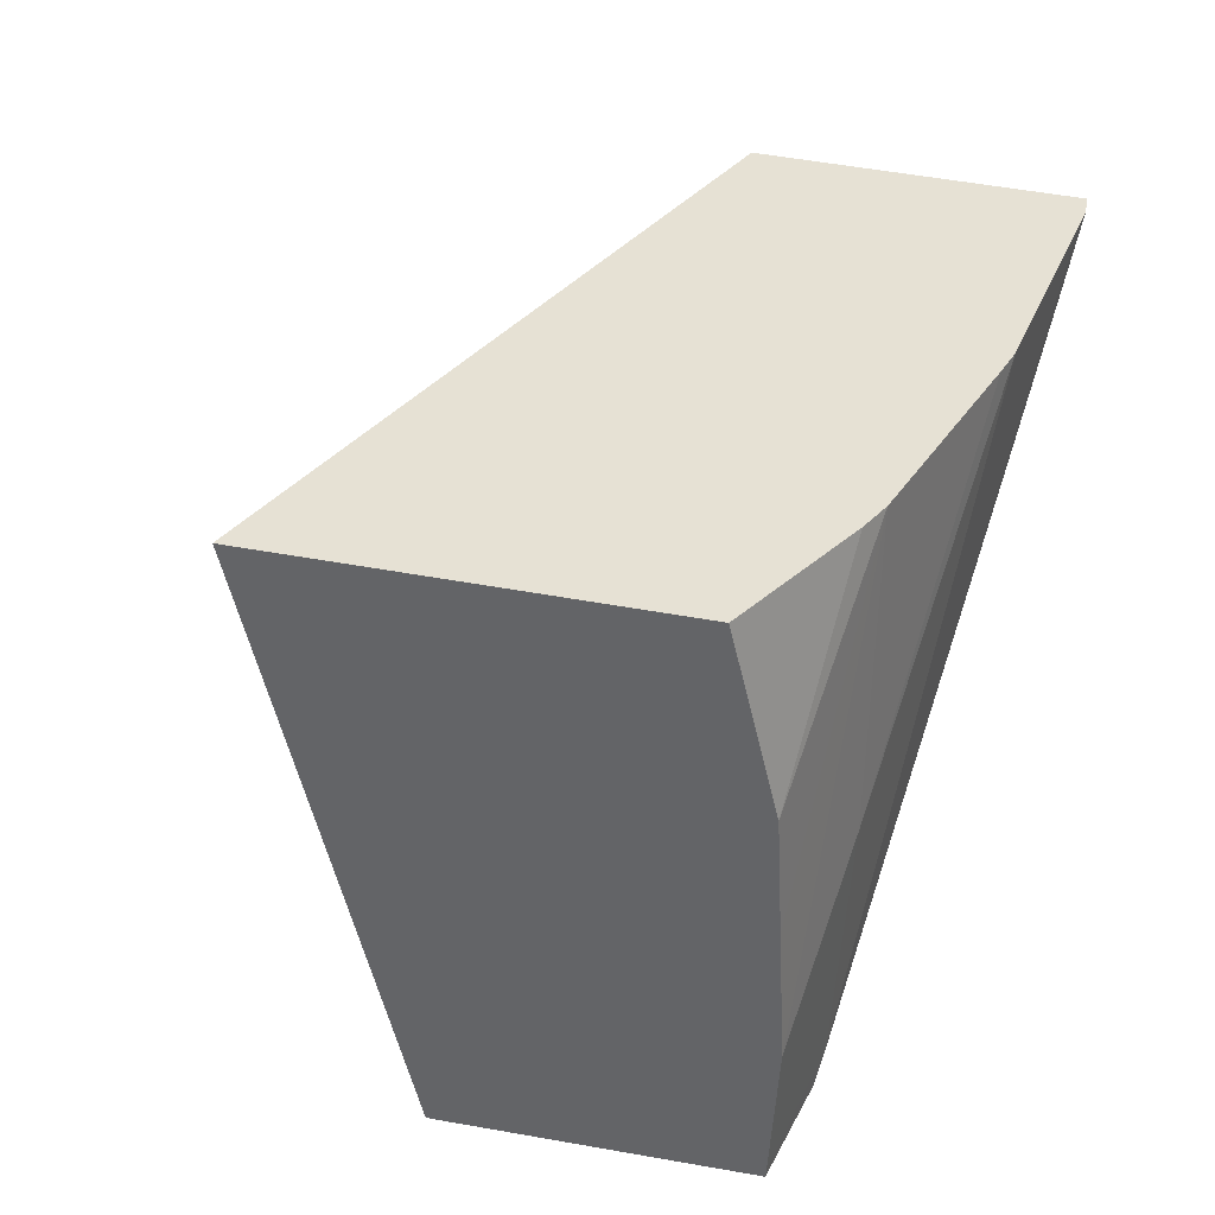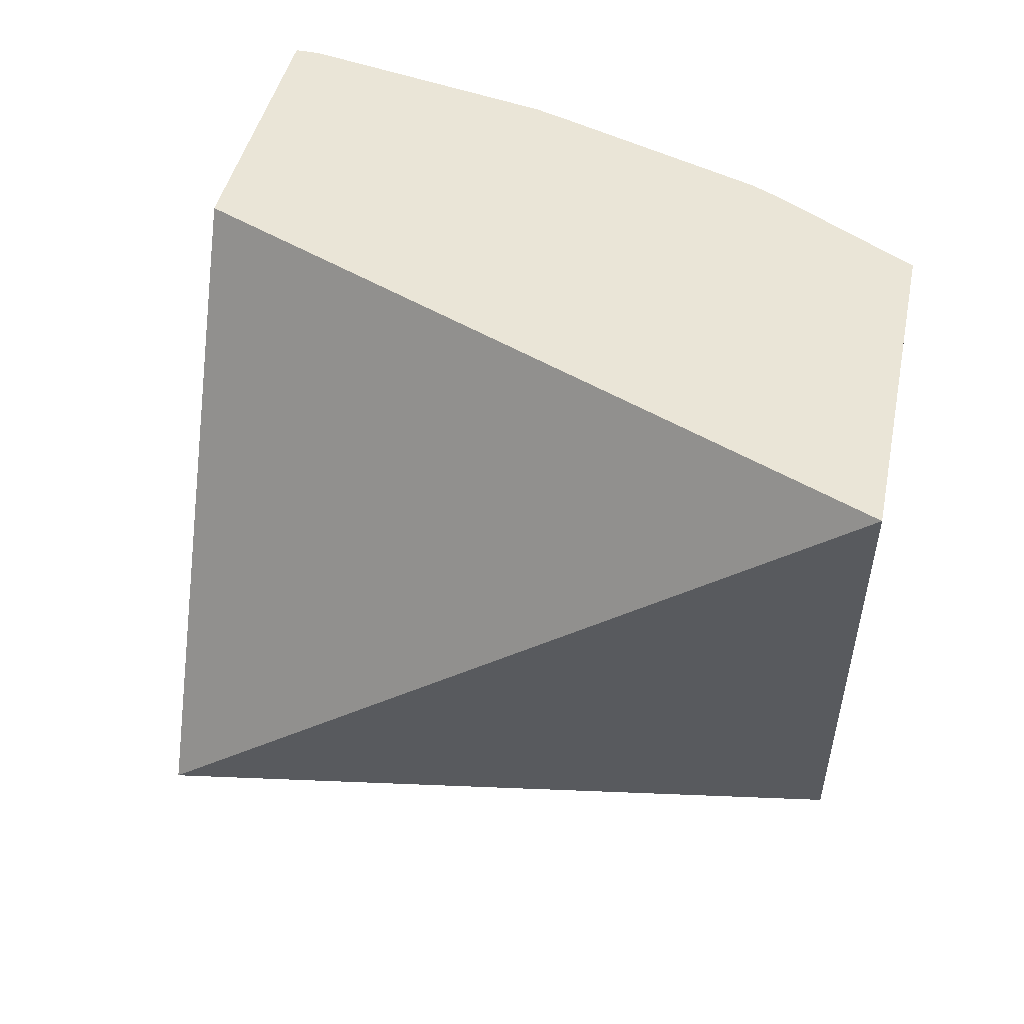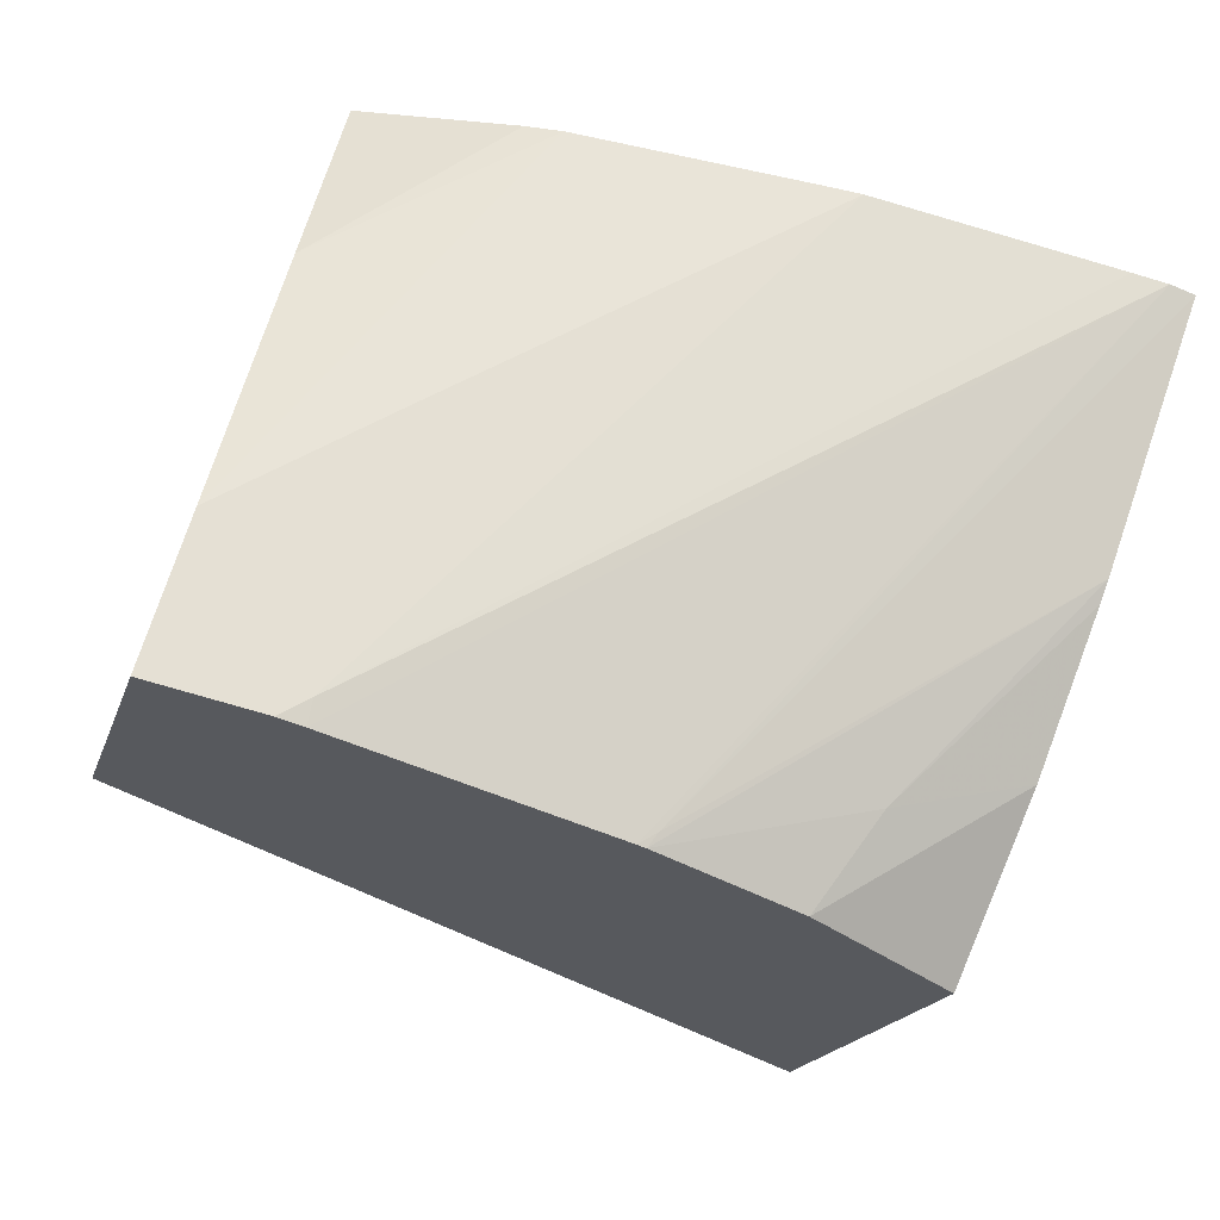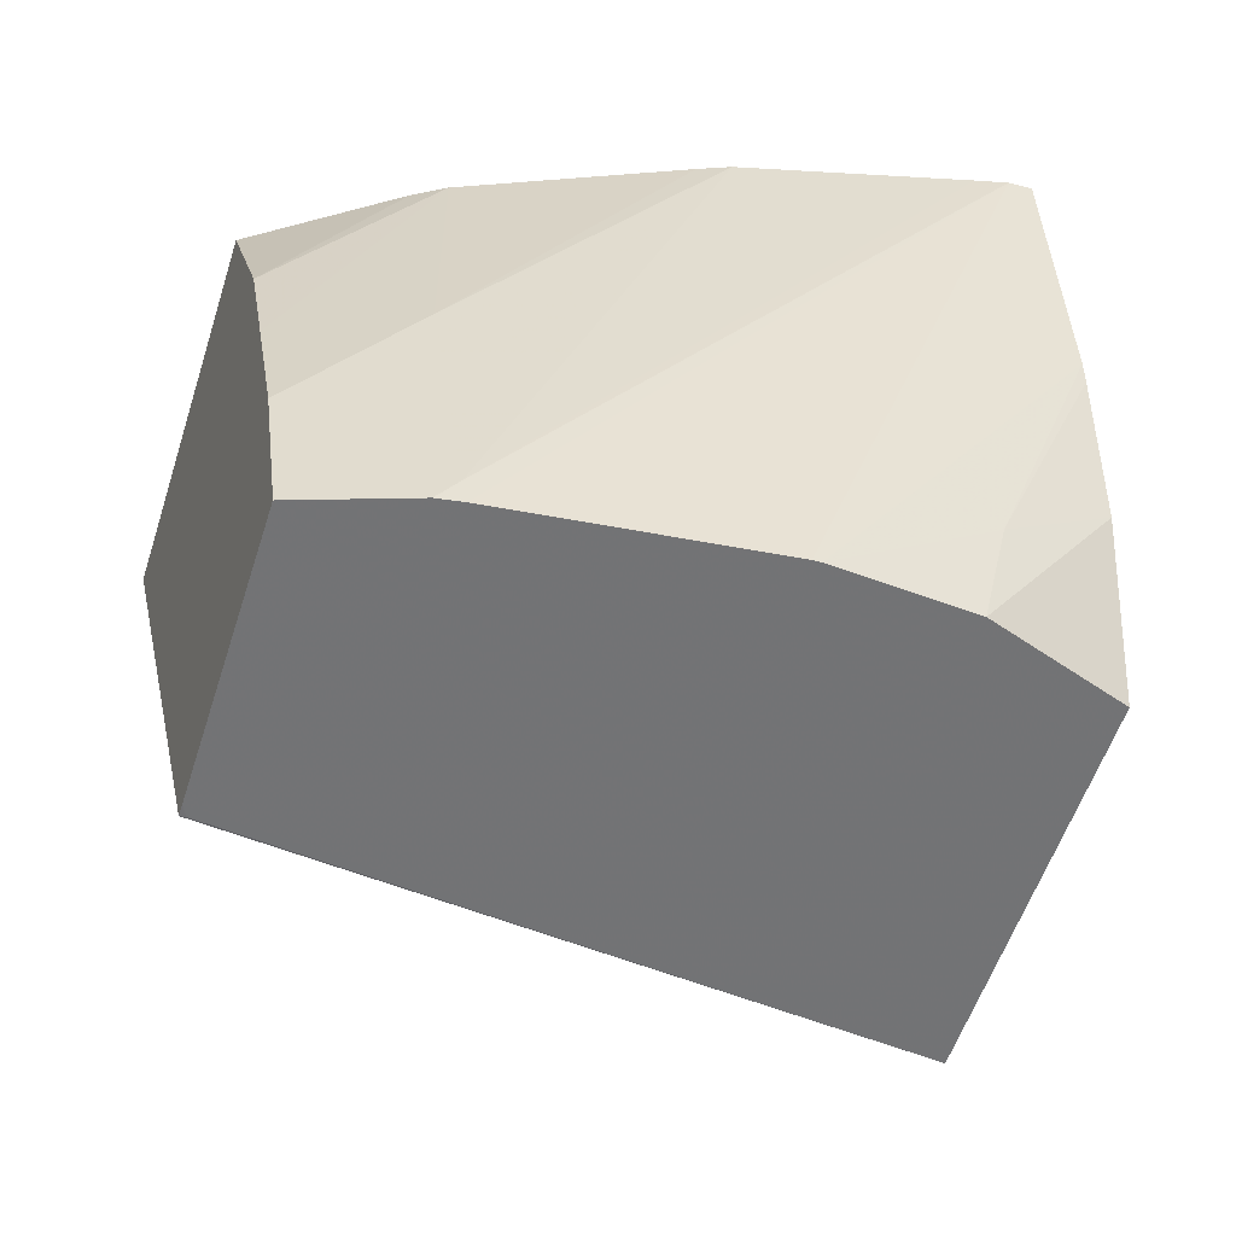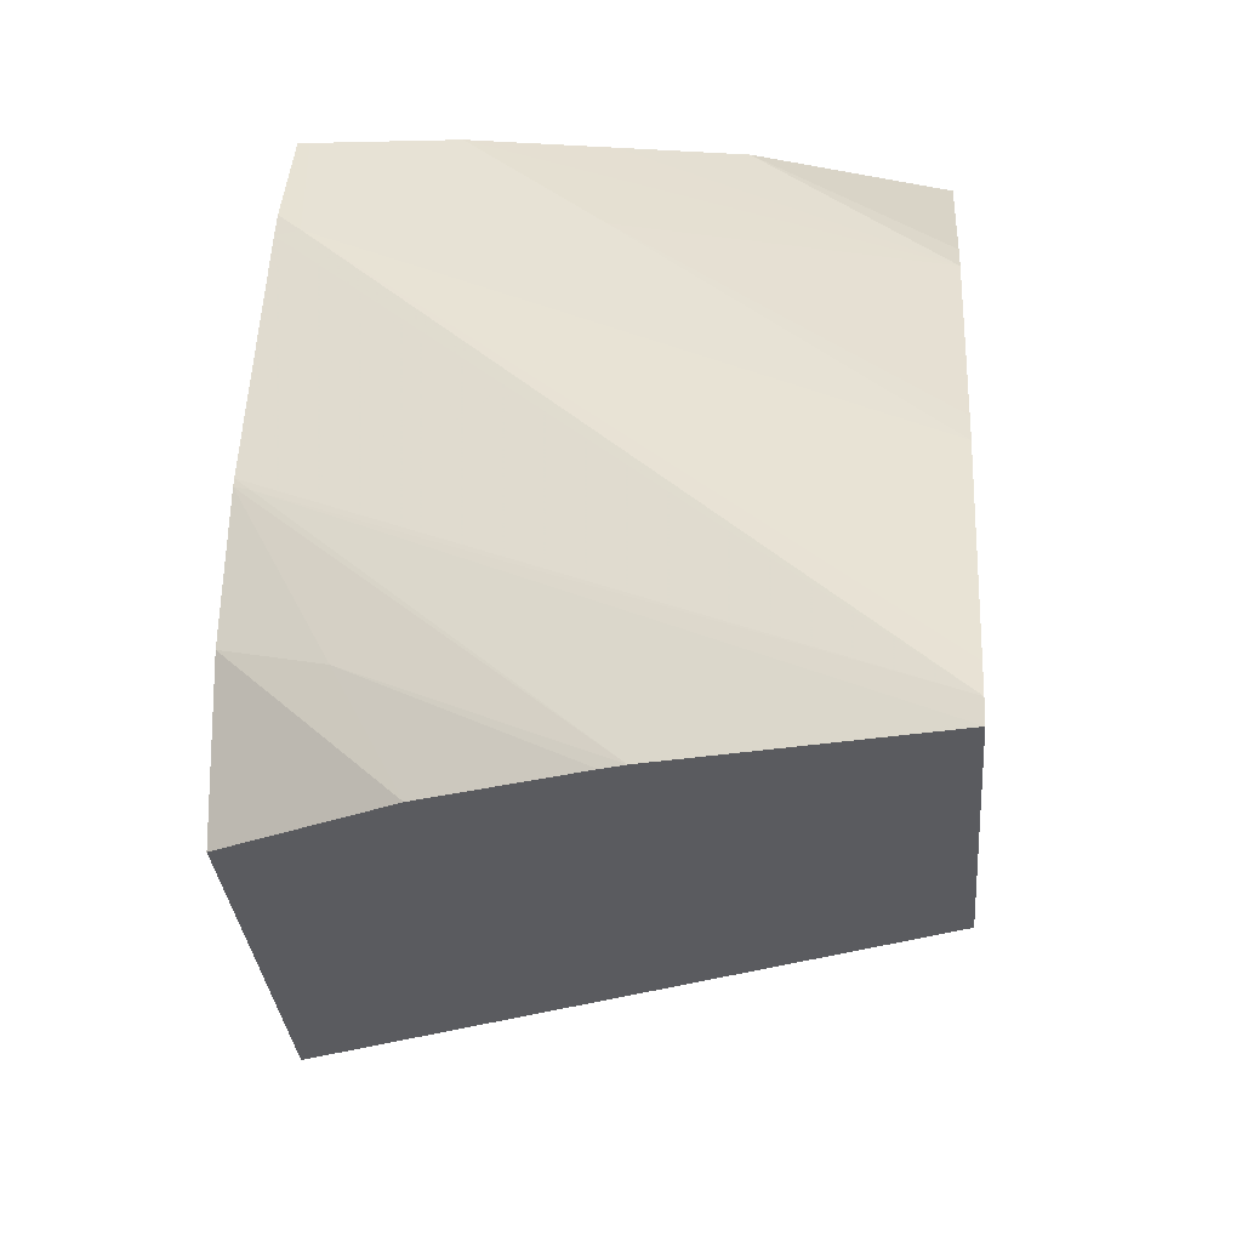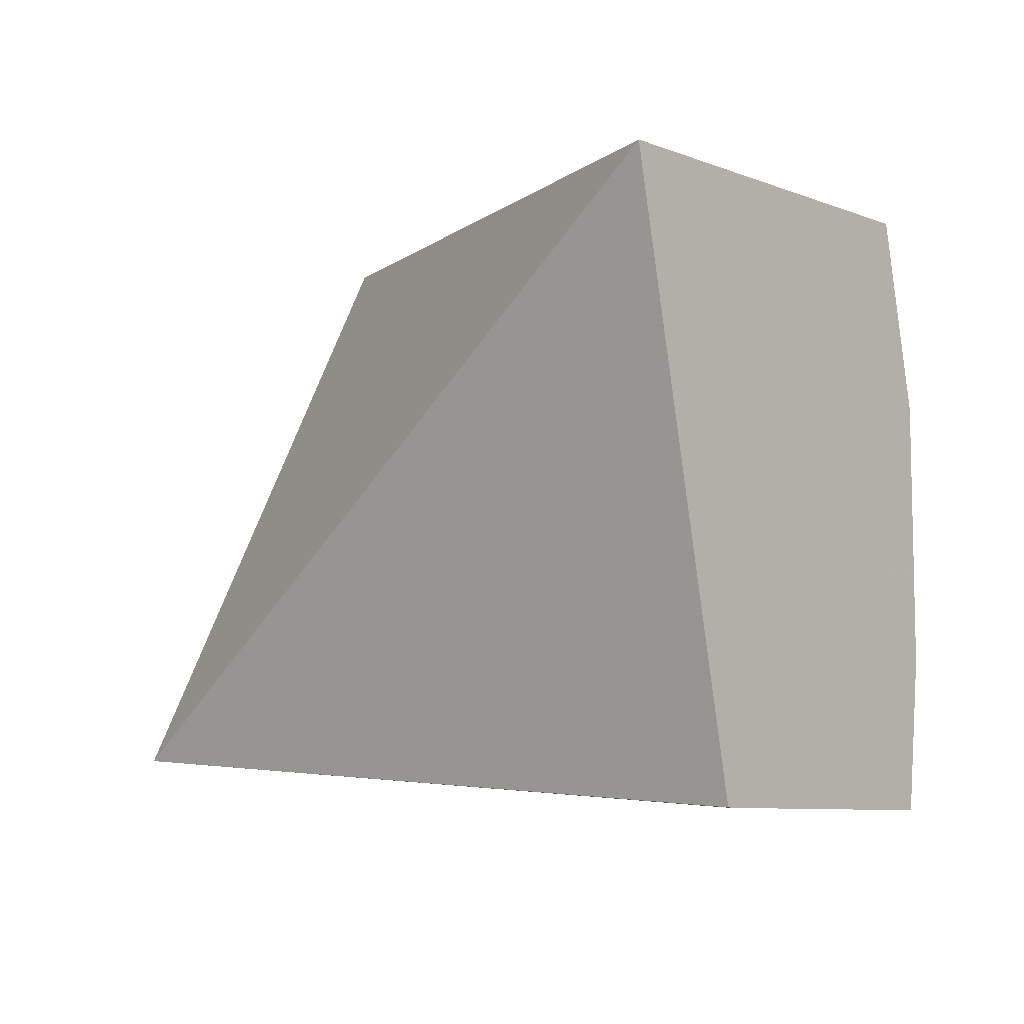
<metadata>
{"format":"obj","ext":"obj","renderer":"f3d","projection":"perspective","resolution":1024,"background":"white","views":[{"elev":36.7,"azim":-62.7,"up":"+Y"},{"elev":46.8,"azim":-150.6,"up":"+Y"},{"elev":61.8,"azim":15.5,"up":"+Z"},{"elev":30.6,"azim":-7.7,"up":"+Z"},{"elev":39.5,"azim":93.3,"up":"+Z"},{"elev":-2.9,"azim":-118.1,"up":"+Y"}]}
</metadata>
<code>
v -0.008306 0.1287 0.05243
v -0.008131 0.1266 0.05288
v -0.007882 0.1287 0.05375
v -0.005516 0.1287 0.05272
v -0.005824 0.1266 0.05166
v -0.00811 0.1266 0.05287
v -0.008117 0.1266 0.05292
v -0.007825 0.128 0.05389
v -0.007299 0.1286 0.05388
v -0.00517 0.1286 0.0538
v -0.005386 0.1265 0.05303
v -0.007801 0.1265 0.0539
v -0.007813 0.1275 0.05391
v -0.007168 0.1286 0.0539
v -0.005232 0.1277 0.05356
v -0.005254 0.1286 0.05382
v -0.006301 0.1266 0.05361
v -0.005296 0.1271 0.05333
v -0.005843 0.1265 0.05338
v -0.007385 0.1265 0.05388
v -0.007801 0.1265 0.0539
v -0.007799 0.127 0.05393
v -0.007299 0.1275 0.05394
v -0.006337 0.1286 0.05393
v -0.005239 0.1277 0.05353
v -0.006324 0.1265 0.0536
v -0.005705 0.1269 0.05346
v -0.005375 0.1286 0.05384
v -0.007299 0.1266 0.05388
v -0.007293 0.1265 0.05386
v -0.006353 0.1265 0.05361
v -0.006216 0.1286 0.05393
f 1 2 7
f 1 7 12
f 1 12 21
f 1 21 22
f 1 22 13
f 1 13 8
f 1 8 3
f 1 3 9
f 1 9 14
f 1 14 24
f 1 24 32
f 1 32 28
f 1 28 16
f 1 16 10
f 1 10 4
f 1 4 5
f 1 5 2
f 2 5 6
f 2 6 7
f 3 8 9
f 4 10 15
f 4 15 25
f 4 25 18
f 4 18 11
f 4 11 5
f 5 11 19
f 5 19 26
f 5 26 31
f 5 31 30
f 5 30 20
f 5 20 12
f 5 12 7
f 5 7 6
f 8 13 14
f 8 14 9
f 10 16 17
f 10 17 15
f 11 18 19
f 12 20 21
f 13 22 14
f 14 23 24
f 14 22 23
f 15 17 26
f 15 26 27
f 15 27 25
f 16 28 29
f 16 29 30
f 16 30 31
f 16 31 17
f 17 31 26
f 18 25 27
f 18 27 19
f 19 27 26
f 20 30 29
f 20 29 21
f 21 29 23
f 21 23 22
f 23 29 32
f 23 32 24
f 28 32 29

</code>
